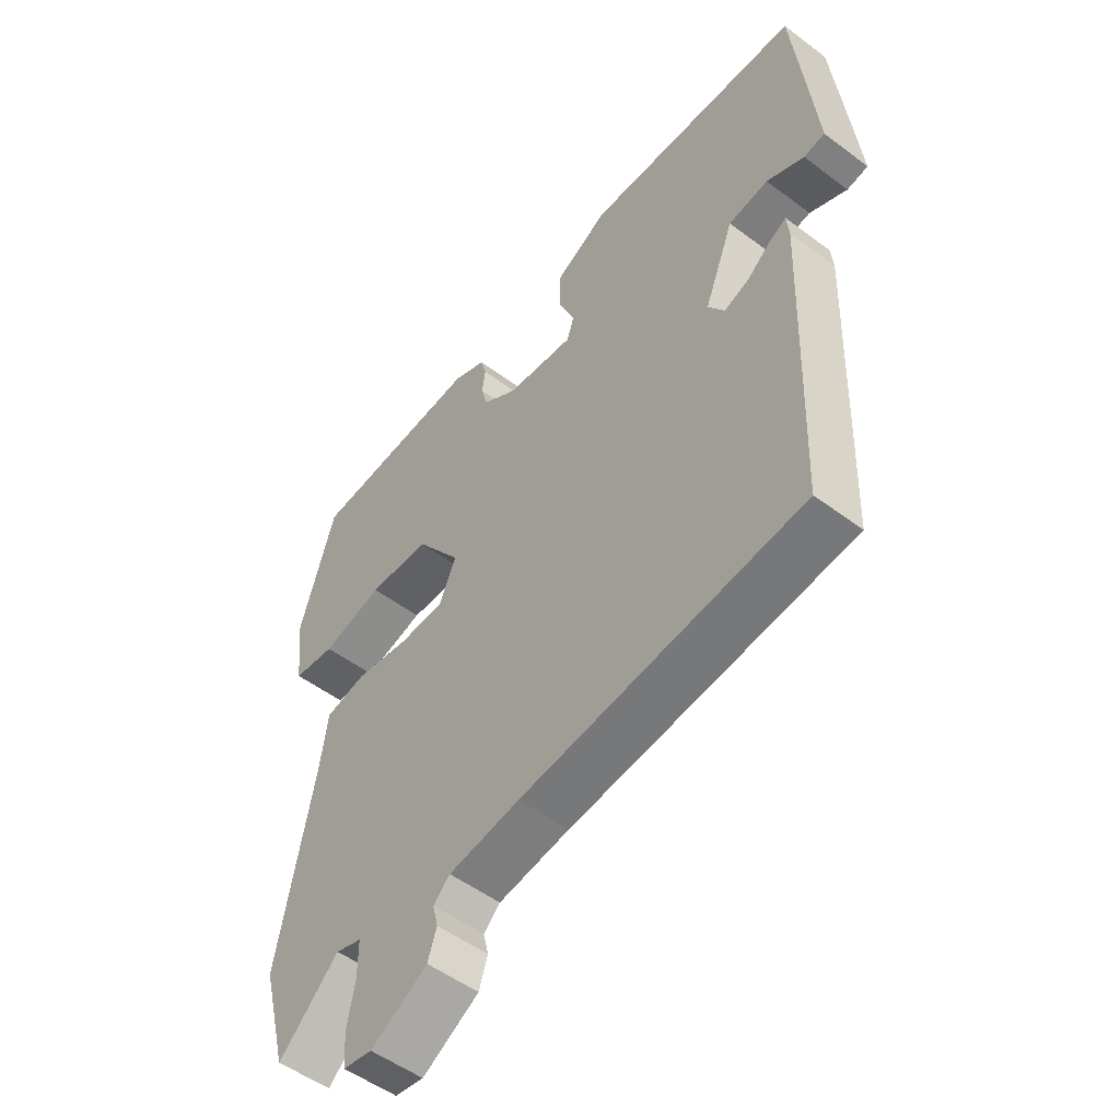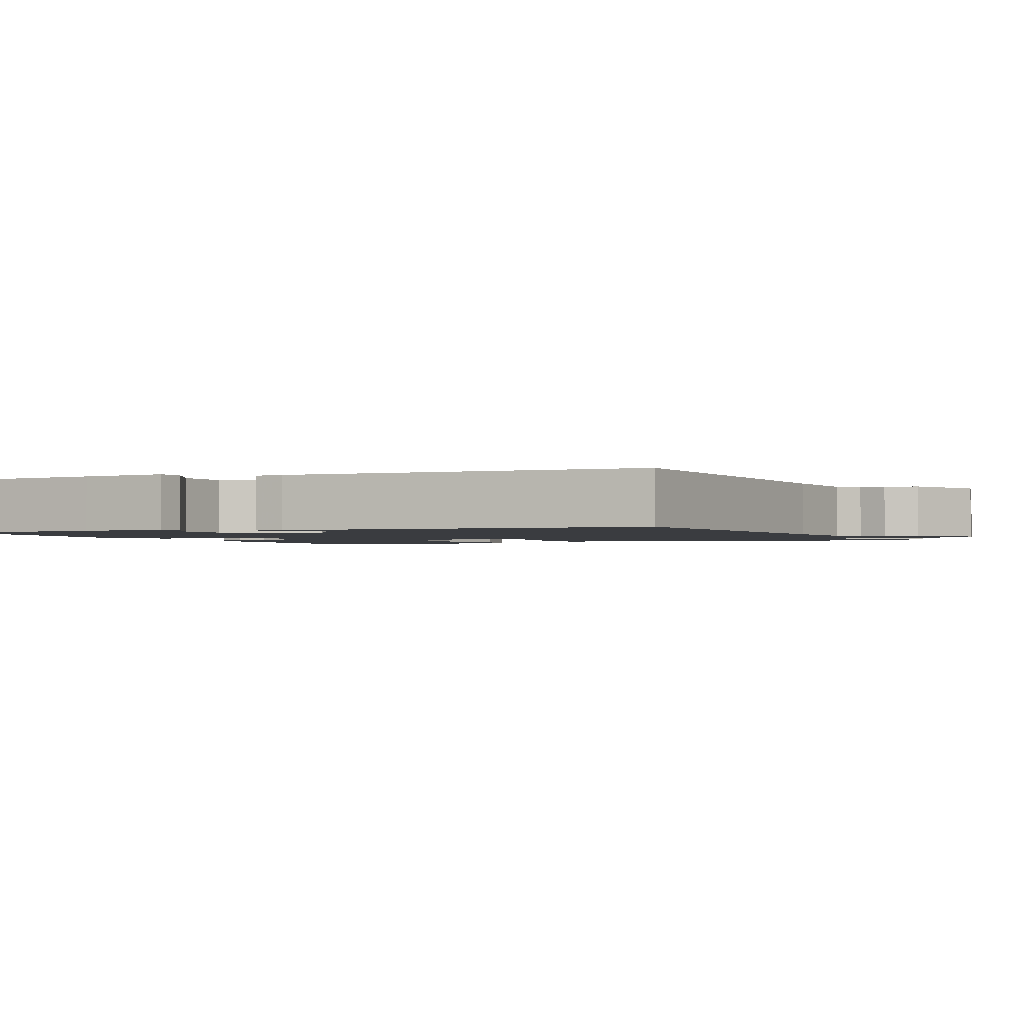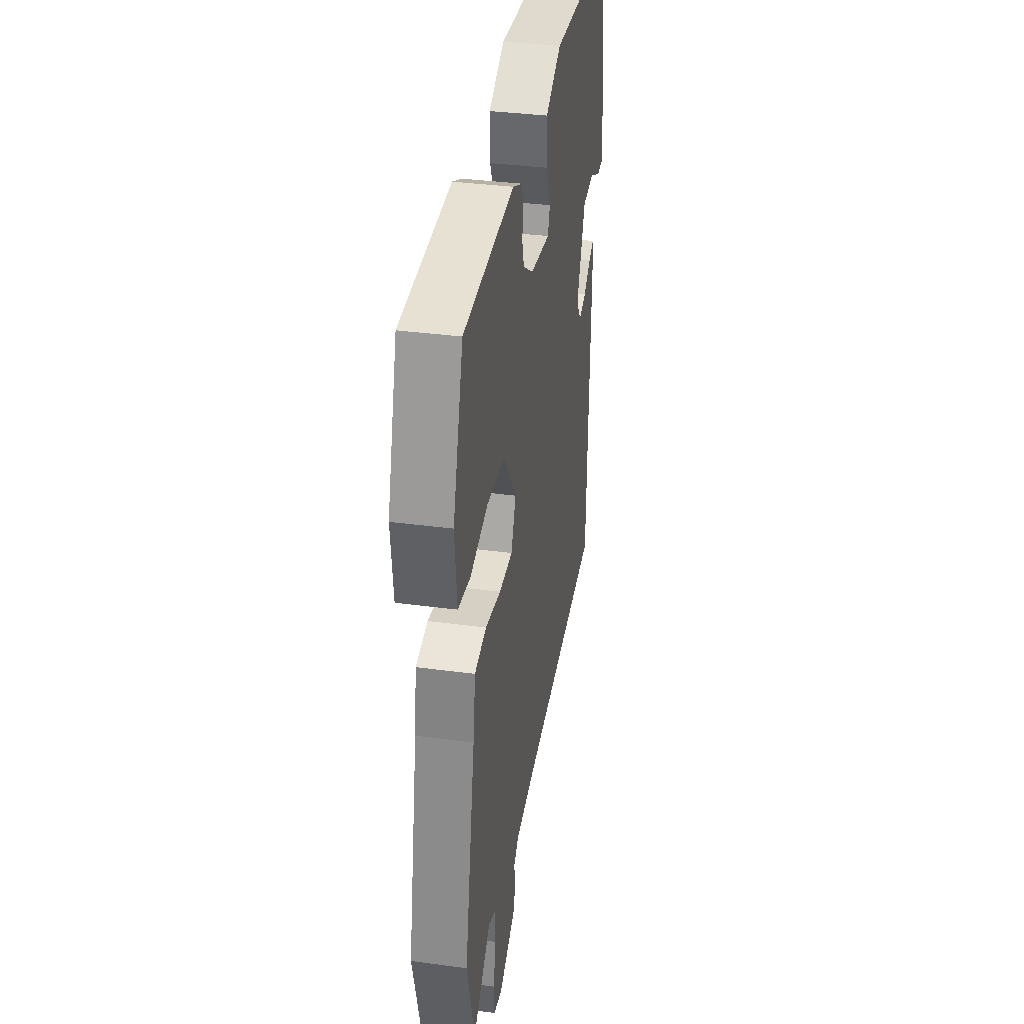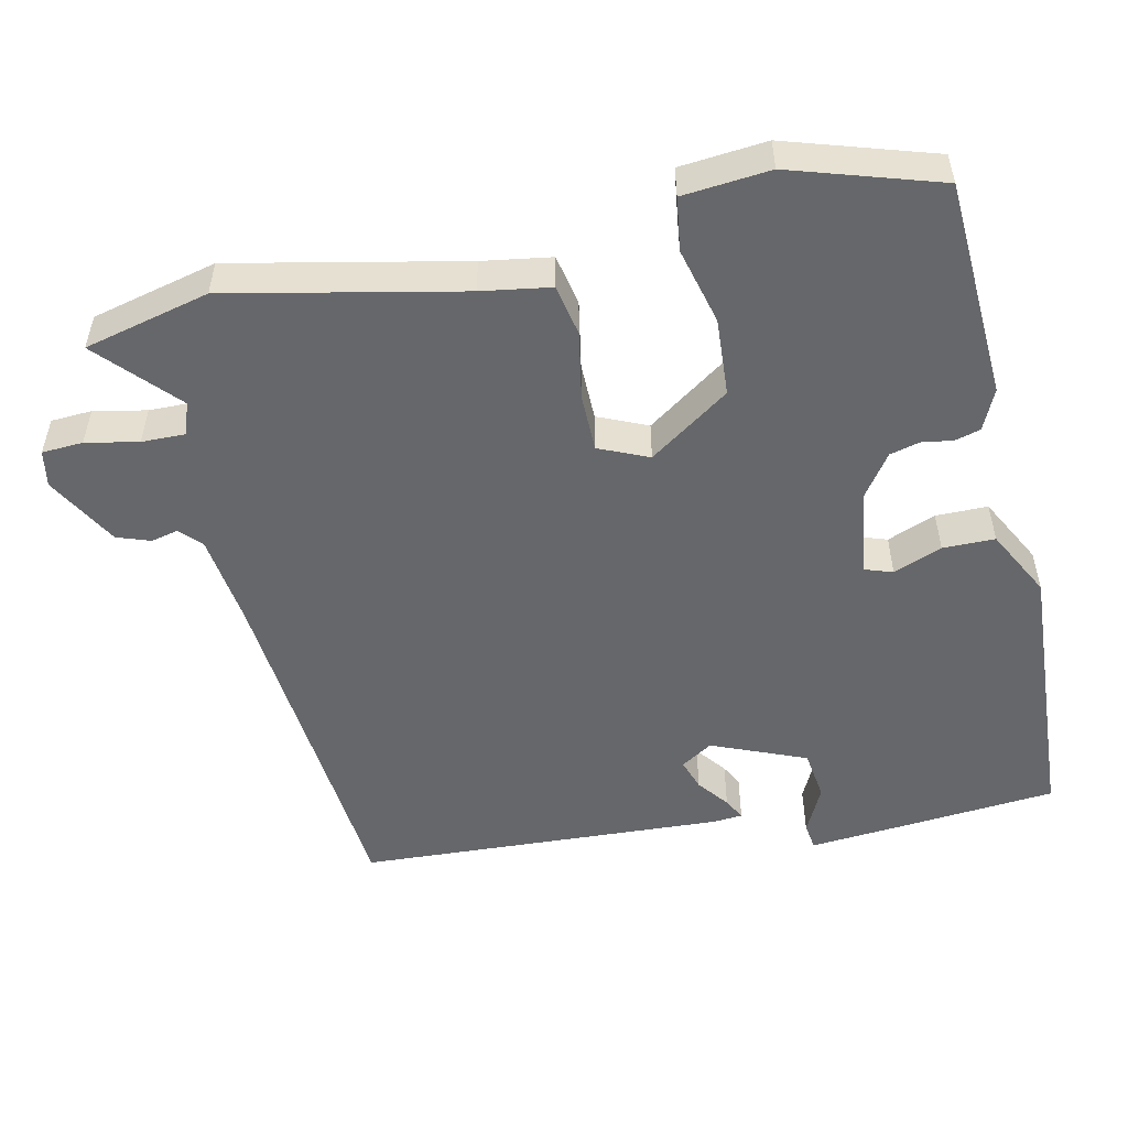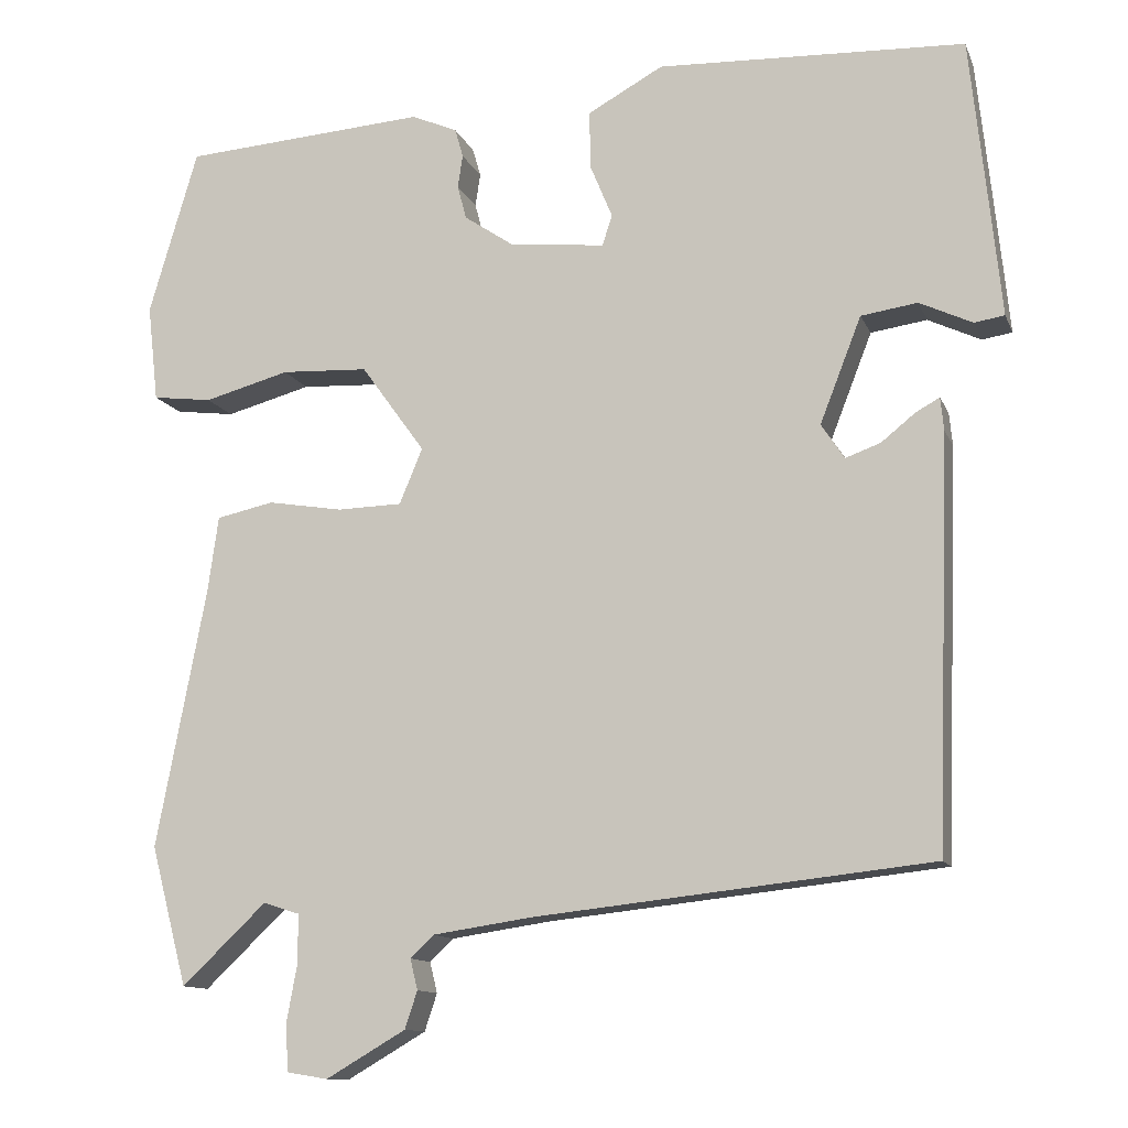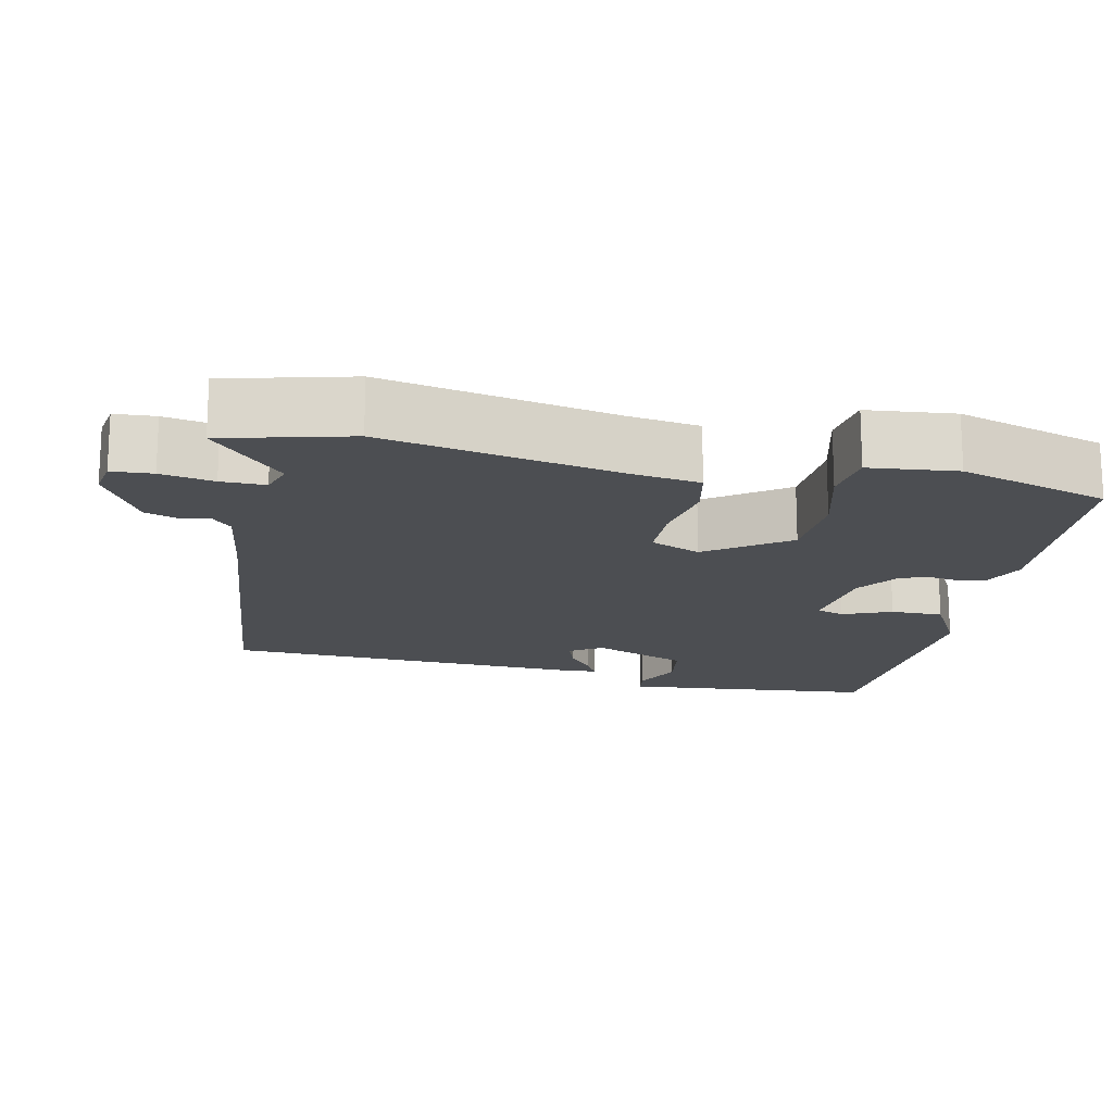
<metadata>
{"format":"obj","ext":"obj","renderer":"f3d","projection":"perspective","resolution":1024,"background":"white","views":[{"elev":-52.2,"azim":51.0,"up":"+Z"},{"elev":-1.8,"azim":112.7,"up":"+Y"},{"elev":35.1,"azim":-79.8,"up":"+Z"},{"elev":-52.2,"azim":-78.6,"up":"+Y"},{"elev":-12.0,"azim":16.4,"up":"+Z"},{"elev":-16.9,"azim":-102.5,"up":"+Y"}]}
</metadata>
<code>
v -0.473 0.07 -0.602
v -0.517 0.07 -0.434
v -0.457 0.07 -0.121
v -0.444 0.07 -0.028
v -0.375 0.07 -0.013
v -0.284 0.07 -0.028
v -0.206 0.07 -0.026
v -0.178 0.07 0.041
v -0.255 0.07 0.148
v -0.36 0.07 0.153
v -0.463 0.07 0.125
v -0.535 0.07 0.134
v -0.548 0.07 0.251
v -0.489 0.07 0.451
v -0.194 0.07 0.472
v -0.139 0.07 0.448
v -0.129 0.07 0.413
v -0.135 0.07 0.373
v -0.124 0.07 0.332
v -0.065 0.07 0.292
v 0.051 0.07 0.279
v 0.063 0.07 0.316
v 0.036 0.07 0.381
v 0.035 0.07 0.451
v 0.126 0.07 0.501
v 0.497 0.07 0.486
v 0.52 0.07 0.267
v 0.532 0.07 0.148
v 0.496 0.07 0.142
v 0.432 0.07 0.172
v 0.364 0.07 0.162
v 0.314 0.07 0.034
v 0.342 0.07 -0.008
v 0.384 0.07 0.007
v 0.425 0.07 0.04
v 0.454 0.07 0.056
v 0.458 0.07 0.016
v 0.441 0.07 -0.477
v -0.036 0.07 -0.529
v -0.157 0.07 -0.547
v -0.185 0.07 -0.574
v -0.176 0.07 -0.611
v -0.191 0.07 -0.656
v -0.287 0.07 -0.712
v -0.336 0.07 -0.704
v -0.34 0.07 -0.649
v -0.327 0.07 -0.578
v -0.327 0.07 -0.519
v -0.371 0.07 -0.505
v -0.473 0 -0.602
v -0.517 0 -0.434
v -0.457 0 -0.121
v -0.444 0 -0.028
v -0.375 0 -0.013
v -0.284 0 -0.028
v -0.206 0 -0.026
v -0.178 0 0.041
v -0.255 0 0.148
v -0.36 0 0.153
v -0.463 0 0.125
v -0.535 0 0.134
v -0.548 0 0.251
v -0.489 0 0.451
v -0.194 0 0.472
v -0.139 0 0.448
v -0.129 0 0.413
v -0.135 0 0.373
v -0.124 0 0.332
v -0.065 0 0.292
v 0.051 0 0.279
v 0.063 0 0.316
v 0.036 0 0.381
v 0.035 0 0.451
v 0.126 0 0.501
v 0.497 0 0.486
v 0.52 0 0.267
v 0.532 0 0.148
v 0.496 0 0.142
v 0.432 0 0.172
v 0.364 0 0.162
v 0.314 0 0.034
v 0.342 0 -0.008
v 0.384 0 0.007
v 0.425 0 0.04
v 0.454 0 0.056
v 0.458 0 0.016
v 0.441 0 -0.477
v -0.036 0 -0.529
v -0.157 0 -0.547
v -0.185 0 -0.574
v -0.176 0 -0.611
v -0.191 0 -0.656
v -0.287 0 -0.712
v -0.336 0 -0.704
v -0.34 0 -0.649
v -0.327 0 -0.578
v -0.327 0 -0.519
v -0.371 0 -0.505
f 45 46 47
f 44 45 47
f 43 44 47
f 42 43 47
f 41 42 47
f 40 41 47 48
f 39 40 48 49
f 37 38 39
f 36 37 39
f 35 36 39
f 34 35 39
f 33 34 39 49
f 28 29 30
f 27 28 30
f 26 27 30
f 25 26 30
f 24 25 30
f 23 24 30
f 22 23 30 31
f 21 22 31 32
f 16 17 18
f 15 16 18
f 14 15 18
f 13 14 18
f 12 13 18
f 11 12 18
f 10 11 18
f 9 10 18 19
f 8 9 19 20
f 3 4 5 6
f 3 6 7
f 2 3 7
f 1 2 7
f 49 1 7
f 32 33 49
f 21 32 49
f 20 21 49
f 8 20 49
f 7 8 49
f 96 95 94
f 96 94 93
f 96 93 92
f 96 92 91
f 96 91 90
f 97 96 90 89
f 98 97 89 88
f 88 87 86
f 88 86 85
f 88 85 84
f 88 84 83
f 98 88 83 82
f 79 78 77
f 79 77 76
f 79 76 75
f 79 75 74
f 79 74 73
f 79 73 72
f 80 79 72 71
f 81 80 71 70
f 67 66 65
f 67 65 64
f 67 64 63
f 67 63 62
f 67 62 61
f 67 61 60
f 67 60 59
f 68 67 59 58
f 69 68 58 57
f 55 54 53 52
f 56 55 52
f 56 52 51
f 56 51 50
f 56 50 98
f 98 82 81
f 98 81 70
f 98 70 69
f 98 69 57
f 98 57 56
f 1 50 51 2
f 2 51 52 3
f 3 52 53 4
f 4 53 54 5
f 5 54 55 6
f 6 55 56 7
f 7 56 57 8
f 8 57 58 9
f 9 58 59 10
f 10 59 60 11
f 11 60 61 12
f 12 61 62 13
f 13 62 63 14
f 14 63 64 15
f 15 64 65 16
f 16 65 66 17
f 17 66 67 18
f 18 67 68 19
f 19 68 69 20
f 20 69 70 21
f 21 70 71 22
f 22 71 72 23
f 23 72 73 24
f 24 73 74 25
f 25 74 75 26
f 26 75 76 27
f 27 76 77 28
f 28 77 78 29
f 29 78 79 30
f 30 79 80 31
f 31 80 81 32
f 32 81 82 33
f 33 82 83 34
f 34 83 84 35
f 35 84 85 36
f 36 85 86 37
f 37 86 87 38
f 38 87 88 39
f 39 88 89 40
f 40 89 90 41
f 41 90 91 42
f 42 91 92 43
f 43 92 93 44
f 44 93 94 45
f 45 94 95 46
f 46 95 96 47
f 47 96 97 48
f 48 97 98 49
f 49 98 50 1

</code>
